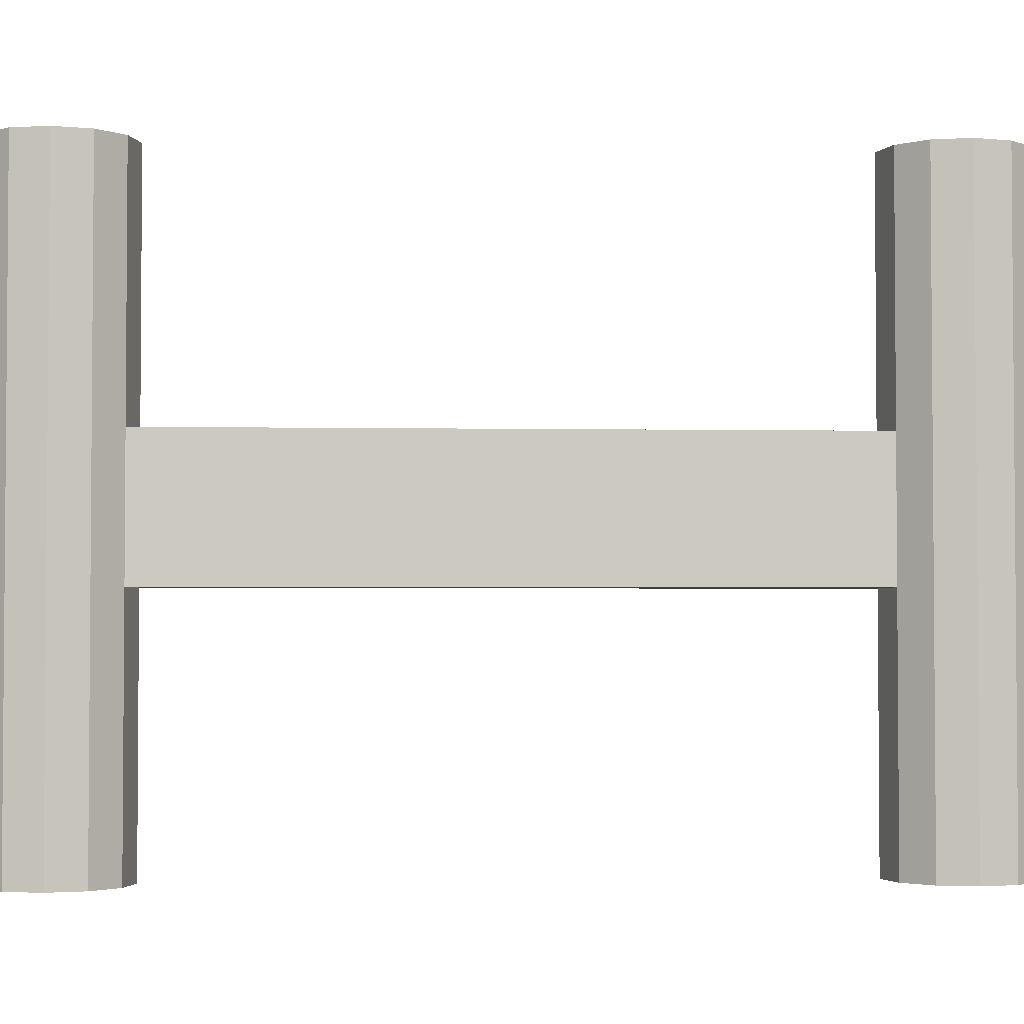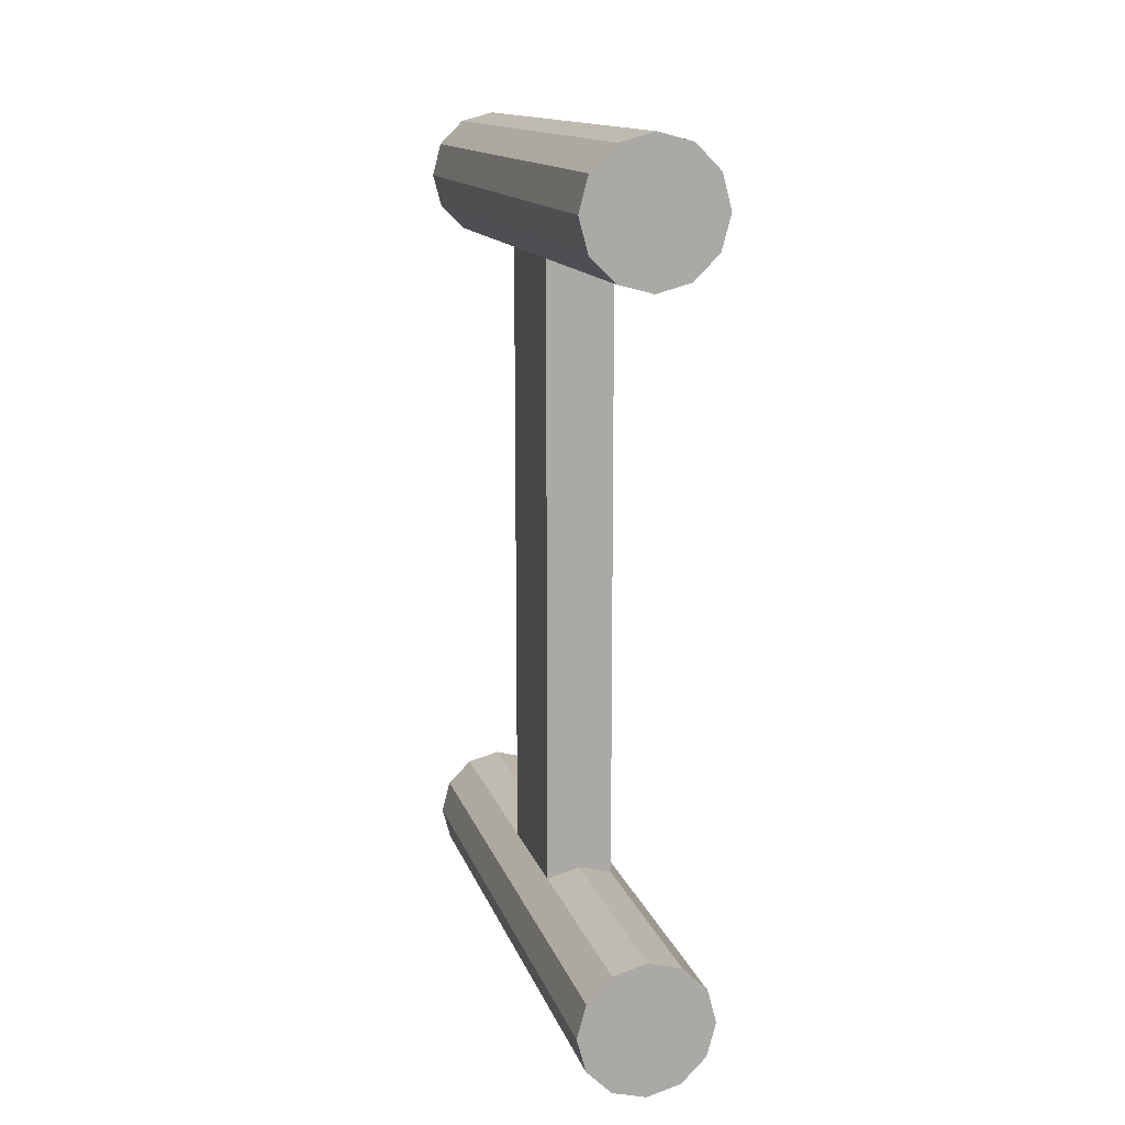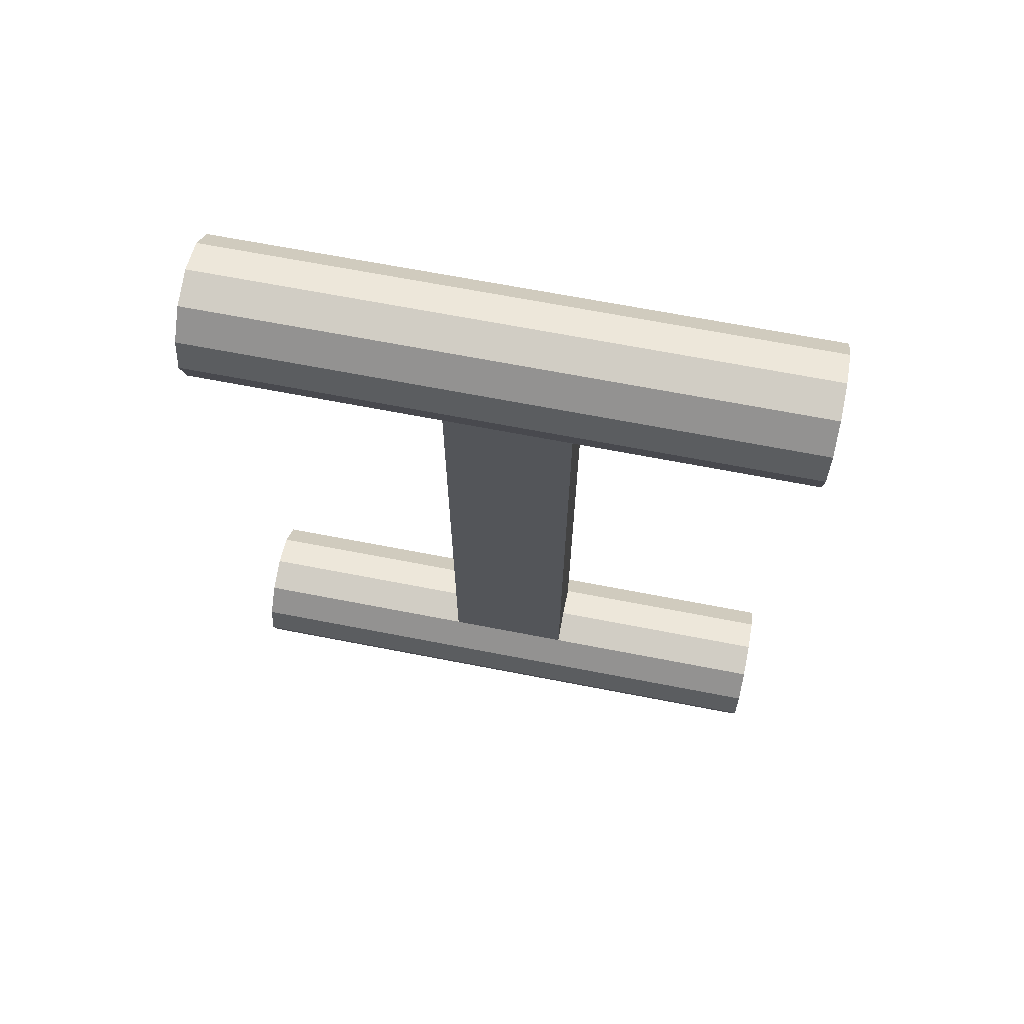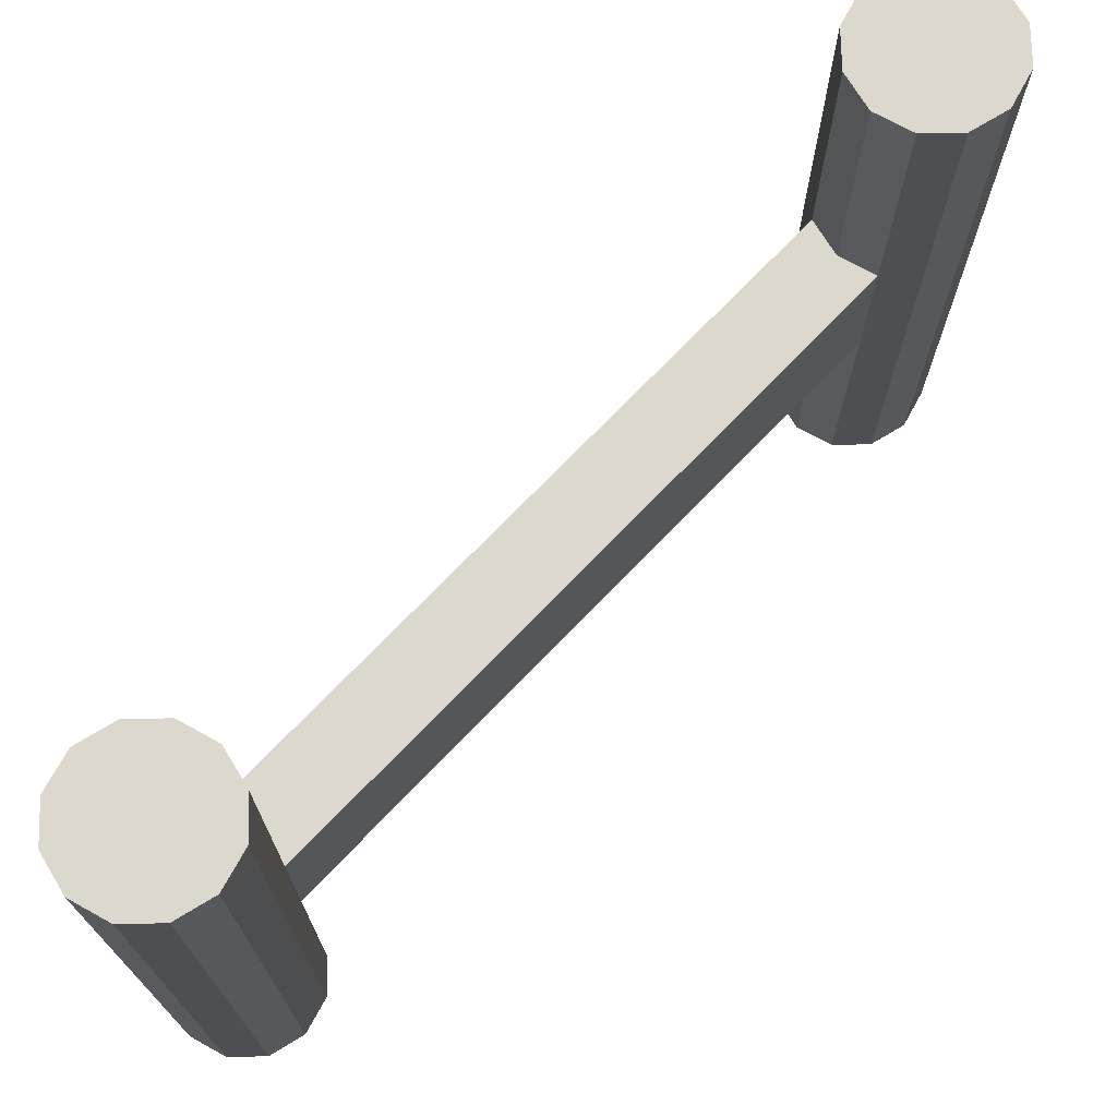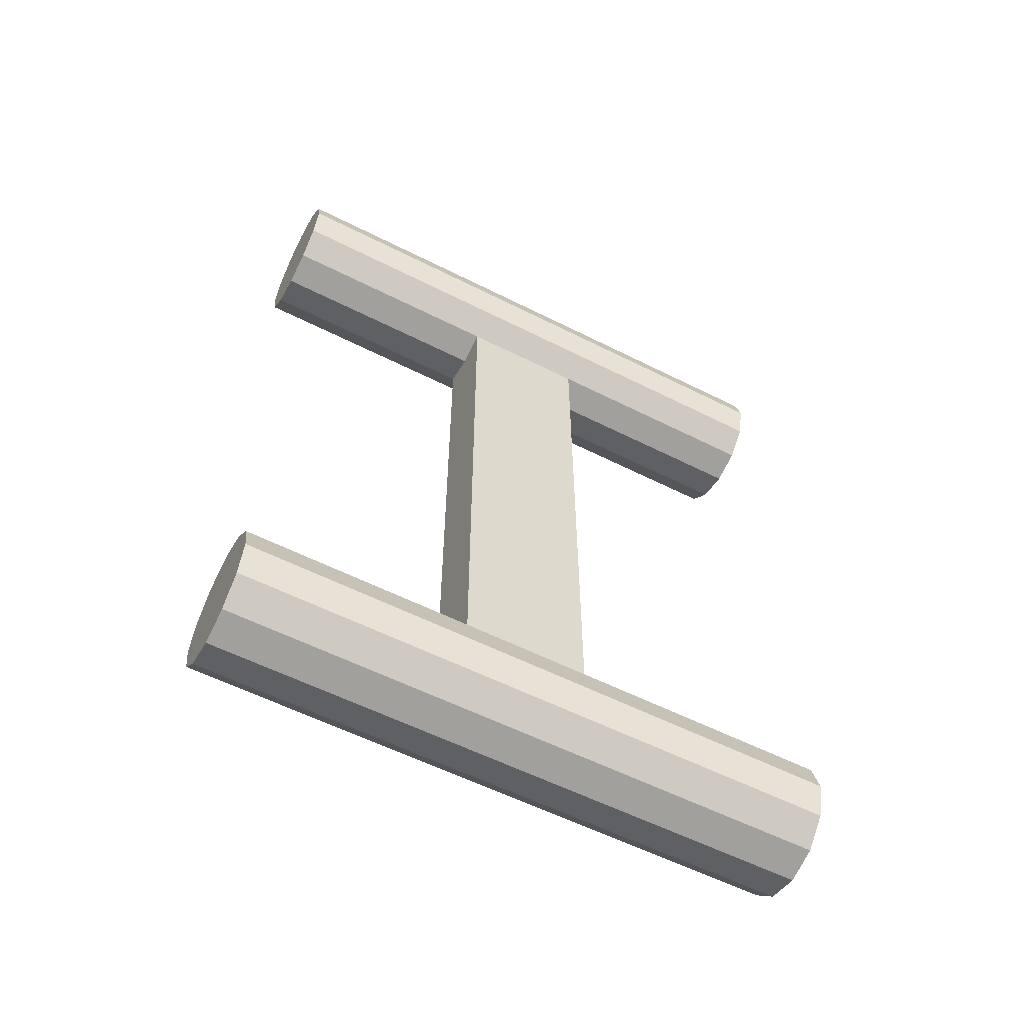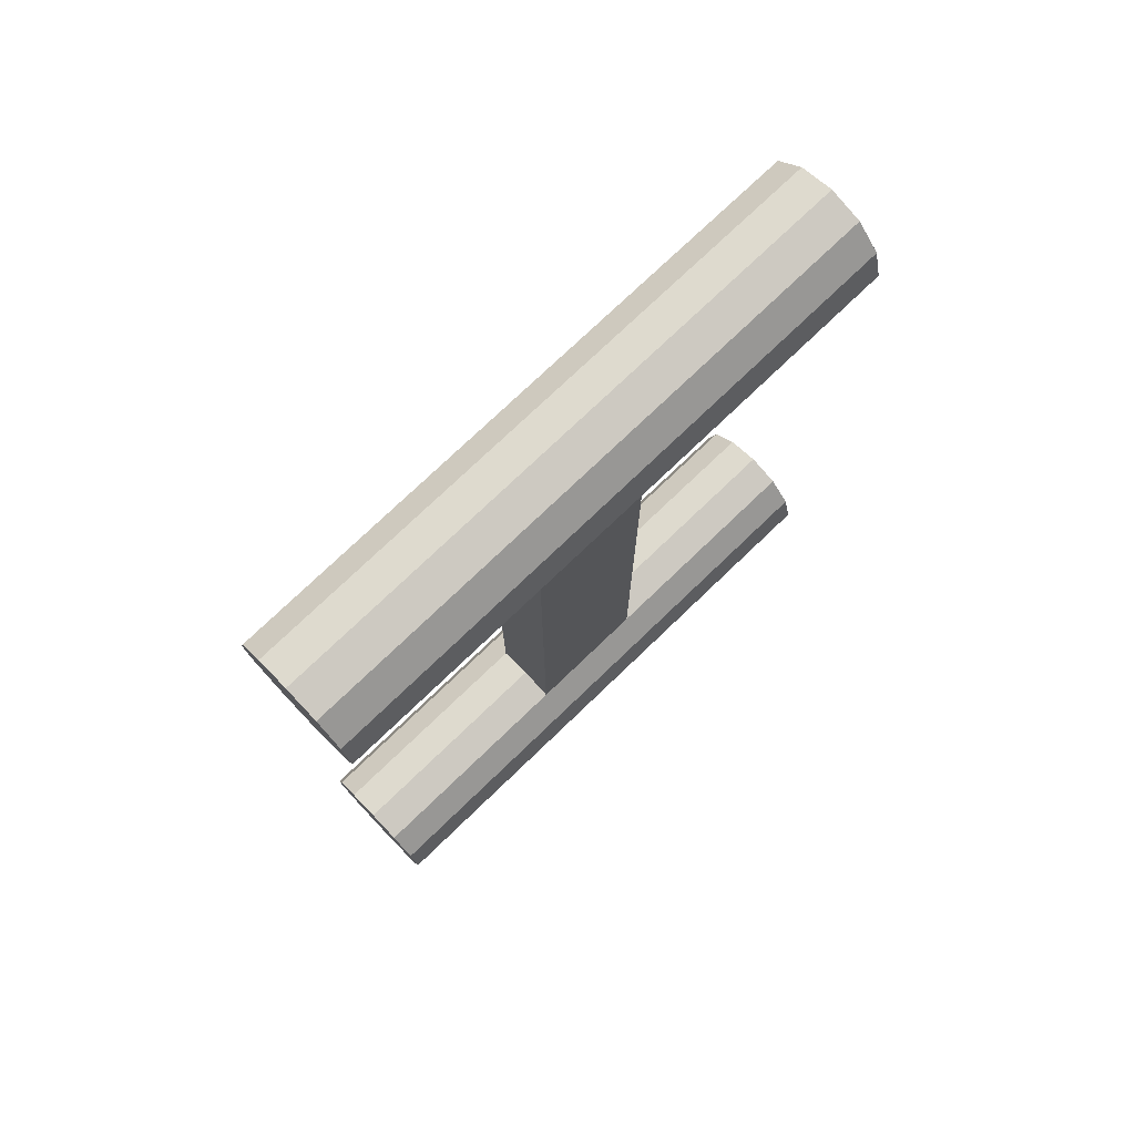
<metadata>
{"format":"obj","ext":"obj","renderer":"f3d","projection":"perspective","resolution":1024,"background":"white","views":[{"elev":-2.7,"azim":-93.8,"up":"+Y"},{"elev":13.9,"azim":165.1,"up":"+Z"},{"elev":67.6,"azim":101.0,"up":"+Z"},{"elev":72.1,"azim":-136.2,"up":"+Y"},{"elev":-57.9,"azim":-117.6,"up":"+Z"},{"elev":75.6,"azim":-133.8,"up":"+Z"}]}
</metadata>
<code>
g default
v 0.384 0.004437 -2.232
v 0.2217 0.004437 -2.07
v 0 0.004437 -2.011
v -0.2217 0.004437 -2.07
v -0.384 0.004437 -2.232
v -0.4434 0.004437 -2.454
v -0.384 0.004437 -2.676
v -0.2217 0.004437 -2.838
v 0 0.004437 -2.897
v 0.2217 0.004437 -2.838
v 0.384 0.004437 -2.676
v 0.4434 0.004437 -2.454
v 0.384 3.999 -2.232
v 0.2217 3.999 -2.07
v 0 3.999 -2.011
v -0.2217 3.999 -2.07
v -0.384 3.999 -2.232
v -0.4434 3.999 -2.454
v -0.384 3.999 -2.676
v -0.2217 3.999 -2.838
v 0 3.999 -2.897
v 0.2217 3.999 -2.838
v 0.384 3.999 -2.676
v 0.4434 3.999 -2.454
v 0 0.004437 -2.454
v 0 3.999 -2.454
v 0.384 1.59 -2.232
v 0.2217 1.59 -2.07
v 0 1.59 -2.011
v -0.2217 1.59 -2.07
v -0.384 1.59 -2.232
v -0.4434 1.59 -2.454
v -0.384 1.59 -2.676
v -0.2217 1.59 -2.838
v 0 1.59 -2.897
v 0.2217 1.59 -2.838
v 0.384 1.59 -2.676
v 0.4434 1.59 -2.454
v 0.384 2.438 -2.232
v 0.4434 2.438 -2.454
v 0.384 2.438 -2.676
v 0.2217 2.438 -2.838
v 0 2.438 -2.897
v -0.2217 2.438 -2.838
v -0.384 2.438 -2.676
v -0.4434 2.438 -2.454
v -0.384 2.438 -2.232
v -0.2217 2.438 -2.07
v 0 2.438 -2.011
v 0.2217 2.438 -2.07
v 0.384 0.004437 2.232
v 0.2217 0.004437 2.07
v 0 0.004437 2.011
v -0.2217 0.004437 2.07
v -0.384 0.004437 2.232
v -0.4434 0.004437 2.454
v -0.384 0.004437 2.676
v -0.2217 0.004437 2.838
v 0 0.004437 2.897
v 0.2217 0.004437 2.838
v 0.384 0.004437 2.676
v 0.4434 0.004437 2.454
v 0.384 3.999 2.232
v 0.2217 3.999 2.07
v 0 3.999 2.011
v -0.2217 3.999 2.07
v -0.384 3.999 2.232
v -0.4434 3.999 2.454
v -0.384 3.999 2.676
v -0.2217 3.999 2.838
v 0 3.999 2.897
v 0.2217 3.999 2.838
v 0.384 3.999 2.676
v 0.4434 3.999 2.454
v 0 0.004437 2.454
v 0 3.999 2.454
v 0.384 1.59 2.232
v 0.2217 1.59 2.07
v 0 1.59 2.011
v -0.2217 1.59 2.07
v -0.384 1.59 2.232
v -0.4434 1.59 2.454
v -0.384 1.59 2.676
v -0.2217 1.59 2.838
v 0 1.59 2.897
v 0.2217 1.59 2.838
v 0.384 1.59 2.676
v 0.4434 1.59 2.454
v 0.384 2.438 2.232
v 0.4434 2.438 2.454
v 0.384 2.438 2.676
v 0.2217 2.438 2.838
v 0 2.438 2.897
v -0.2217 2.438 2.838
v -0.384 2.438 2.676
v -0.4434 2.438 2.454
v -0.384 2.438 2.232
v -0.2217 2.438 2.07
v 0 2.438 2.011
v 0.2217 2.438 2.07
v 0.2217 1.59 -0.000117
v 0 1.59 -0.000117
v 0 2.438 -0.000117
v 0.2217 2.438 -0.000117
v -0.2217 1.59 -0.000117
v -0.2217 2.438 -0.000117
g ladderStep
f 27 39 50 28
f 30 48 47 31
f 31 47 46 32
f 32 46 45 33
f 33 45 44 34
f 34 44 43 35
f 35 43 42 36
f 36 42 41 37
f 37 41 40 38
f 38 40 39 27
f 3 4 25 2
f 5 6 25 4
f 7 8 25 6
f 9 10 25 8
f 11 12 25 10
f 1 2 25 12
f 26 16 15 14
f 26 18 17 16
f 26 20 19 18
f 26 22 21 20
f 26 24 23 22
f 26 14 13 24
f 1 27 28 2
f 2 28 29 3
f 3 29 30 4
f 4 30 31 5
f 5 31 32 6
f 6 32 33 7
f 7 33 34 8
f 8 34 35 9
f 9 35 36 10
f 10 36 37 11
f 11 37 38 12
f 12 38 27 1
f 40 24 13 39
f 41 23 24 40
f 42 22 23 41
f 43 21 22 42
f 44 20 21 43
f 45 19 20 44
f 46 18 19 45
f 47 17 18 46
f 48 16 17 47
f 49 15 16 48
f 50 14 15 49
f 39 13 14 50
f 29 28 101 102
f 50 49 103 104
f 30 29 102 105
f 48 30 105 106
f 49 48 106 103
f 77 78 100 89
f 80 81 97 98
f 81 82 96 97
f 82 83 95 96
f 83 84 94 95
f 84 85 93 94
f 85 86 92 93
f 86 87 91 92
f 87 88 90 91
f 88 77 89 90
f 53 52 75 54
f 55 54 75 56
f 57 56 75 58
f 59 58 75 60
f 61 60 75 62
f 51 62 75 52
f 76 64 65 66
f 76 66 67 68
f 76 68 69 70
f 76 70 71 72
f 76 72 73 74
f 76 74 63 64
f 51 52 78 77
f 52 53 79 78
f 53 54 80 79
f 54 55 81 80
f 55 56 82 81
f 56 57 83 82
f 57 58 84 83
f 58 59 85 84
f 59 60 86 85
f 60 61 87 86
f 61 62 88 87
f 62 51 77 88
f 90 89 63 74
f 91 90 74 73
f 92 91 73 72
f 93 92 72 71
f 94 93 71 70
f 95 94 70 69
f 96 95 69 68
f 97 96 68 67
f 98 97 67 66
f 99 98 66 65
f 100 99 65 64
f 89 100 64 63
f 78 79 102 101
f 99 100 104 103
f 100 78 101 104
f 79 80 105 102
f 80 98 106 105
f 98 99 103 106
f 50 104 101 28

</code>
